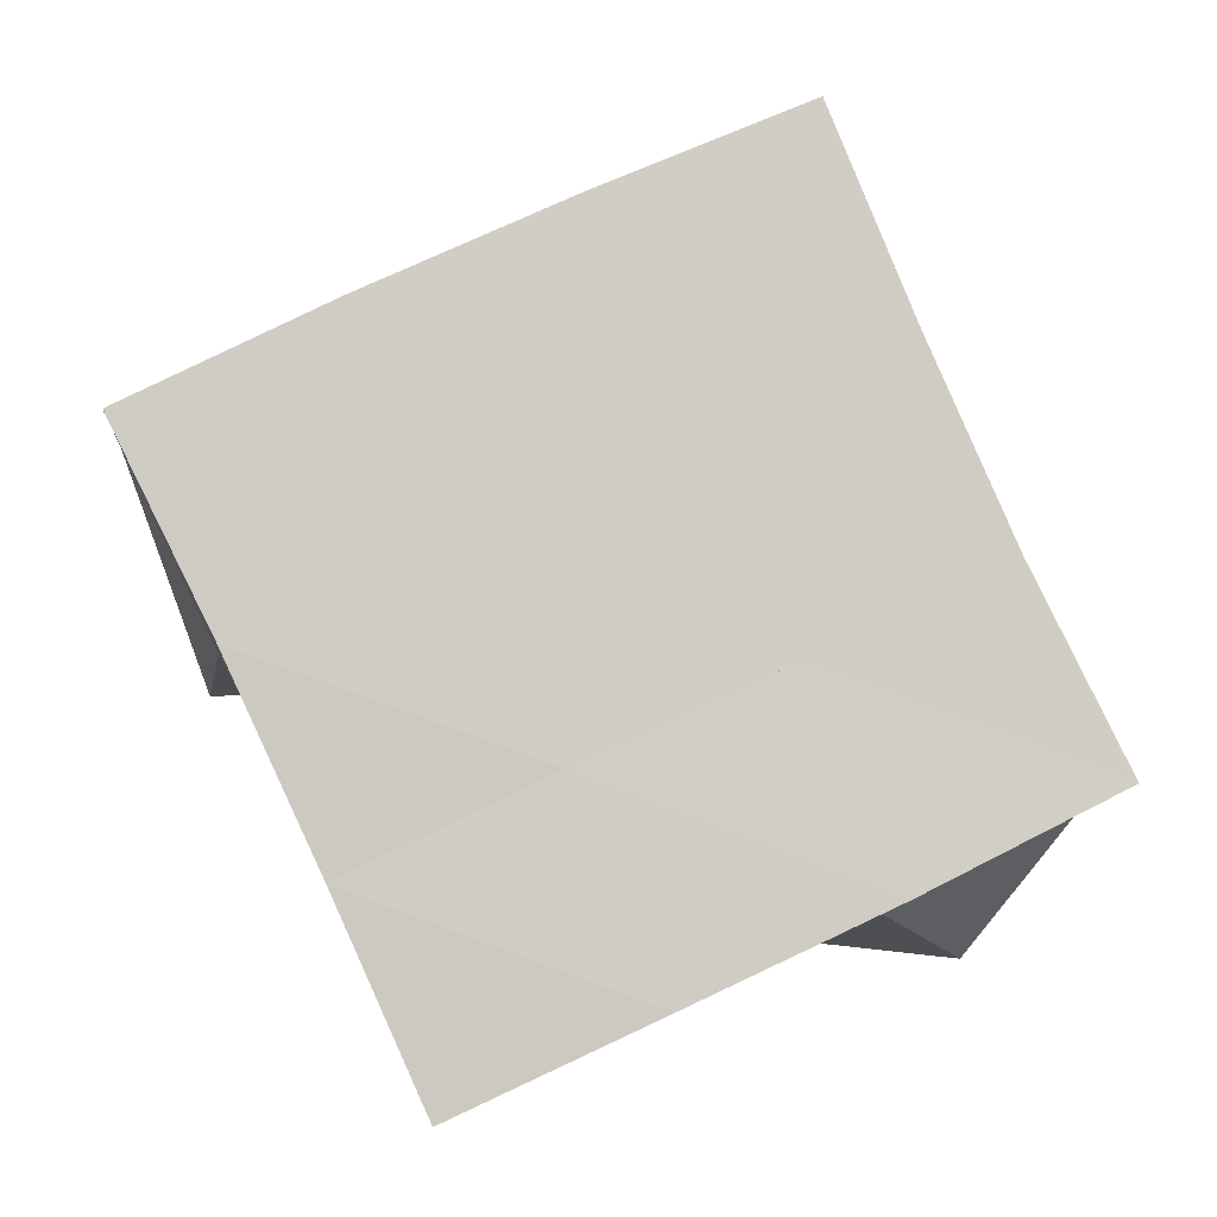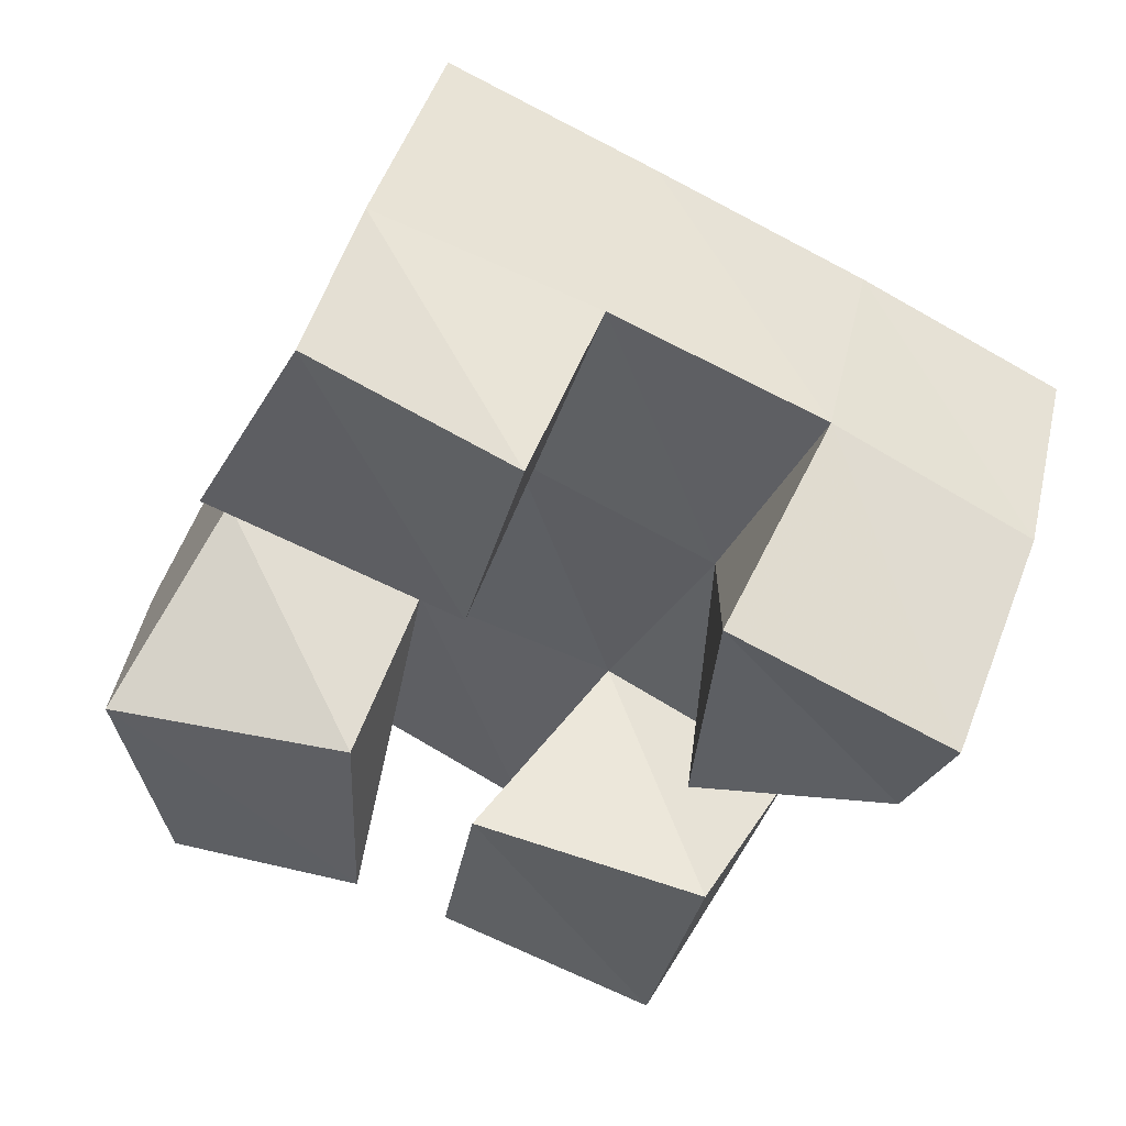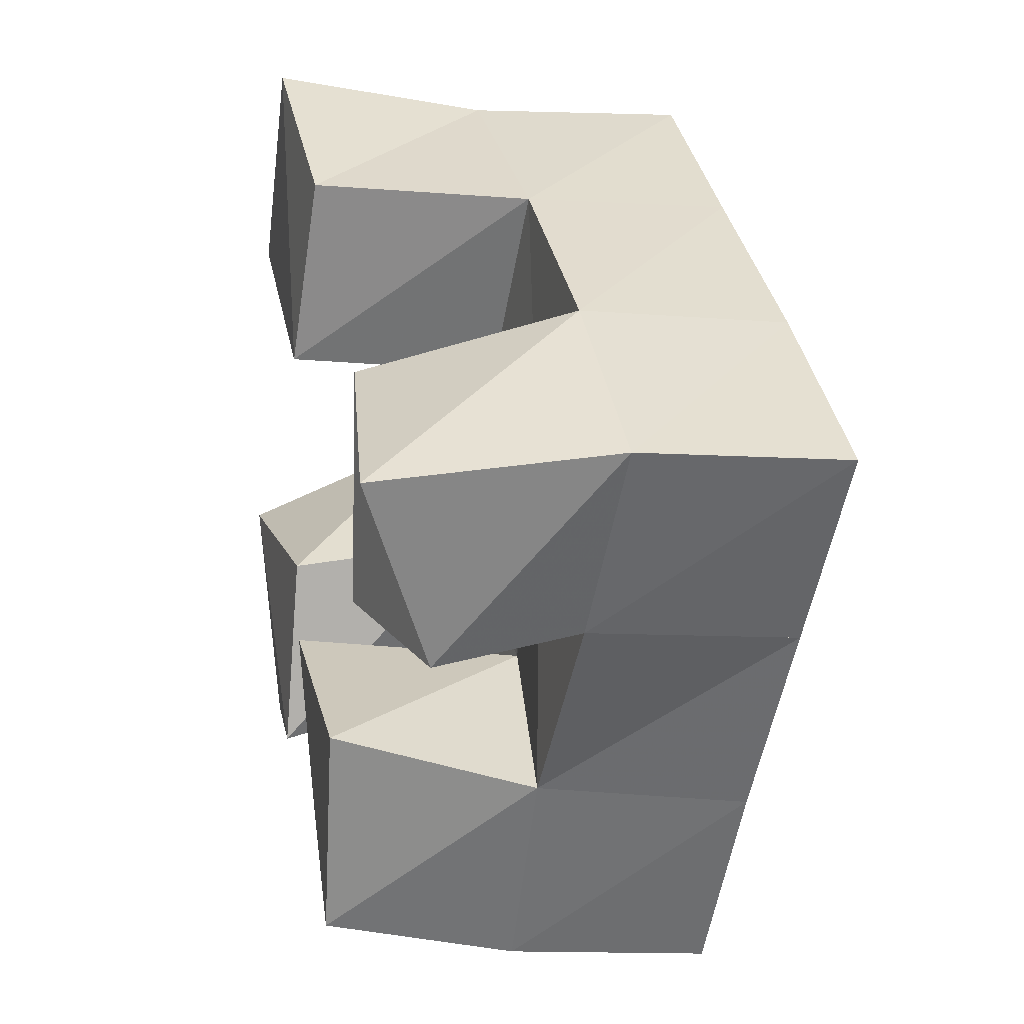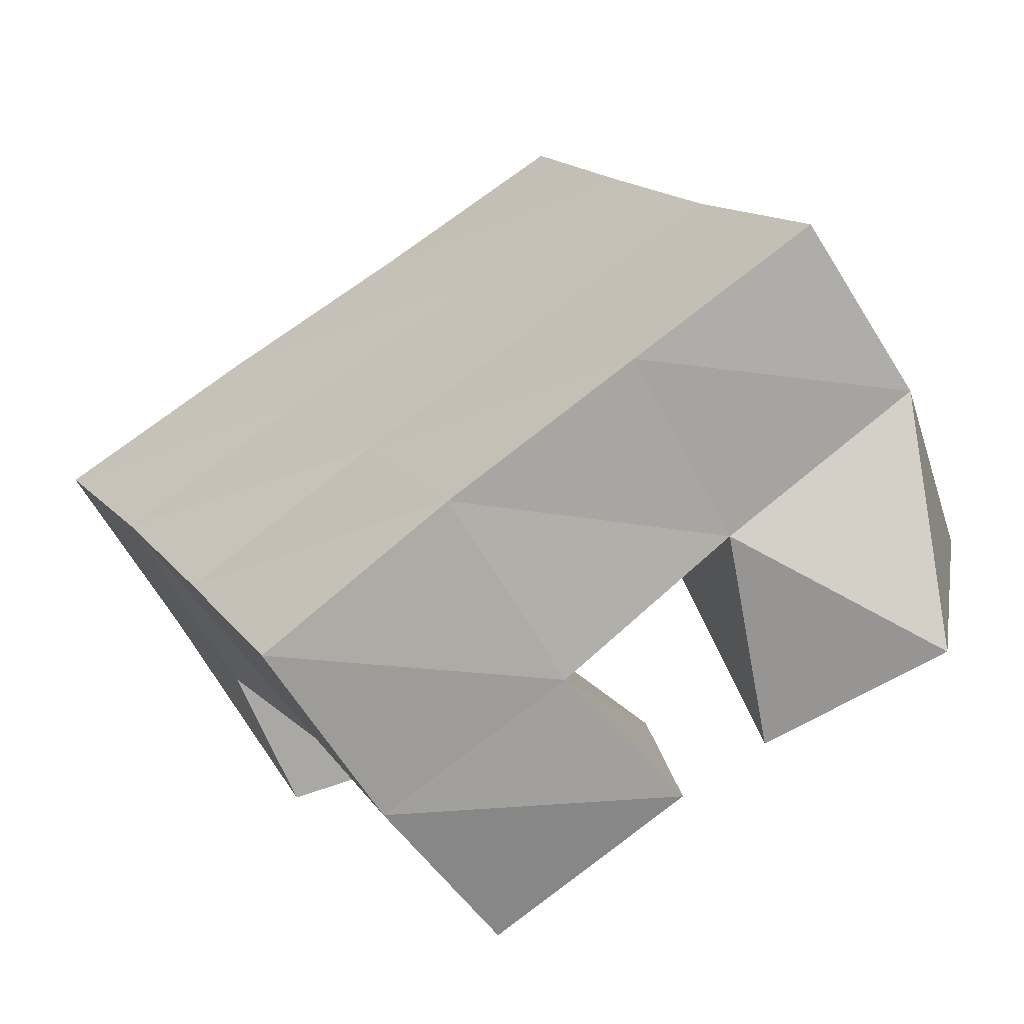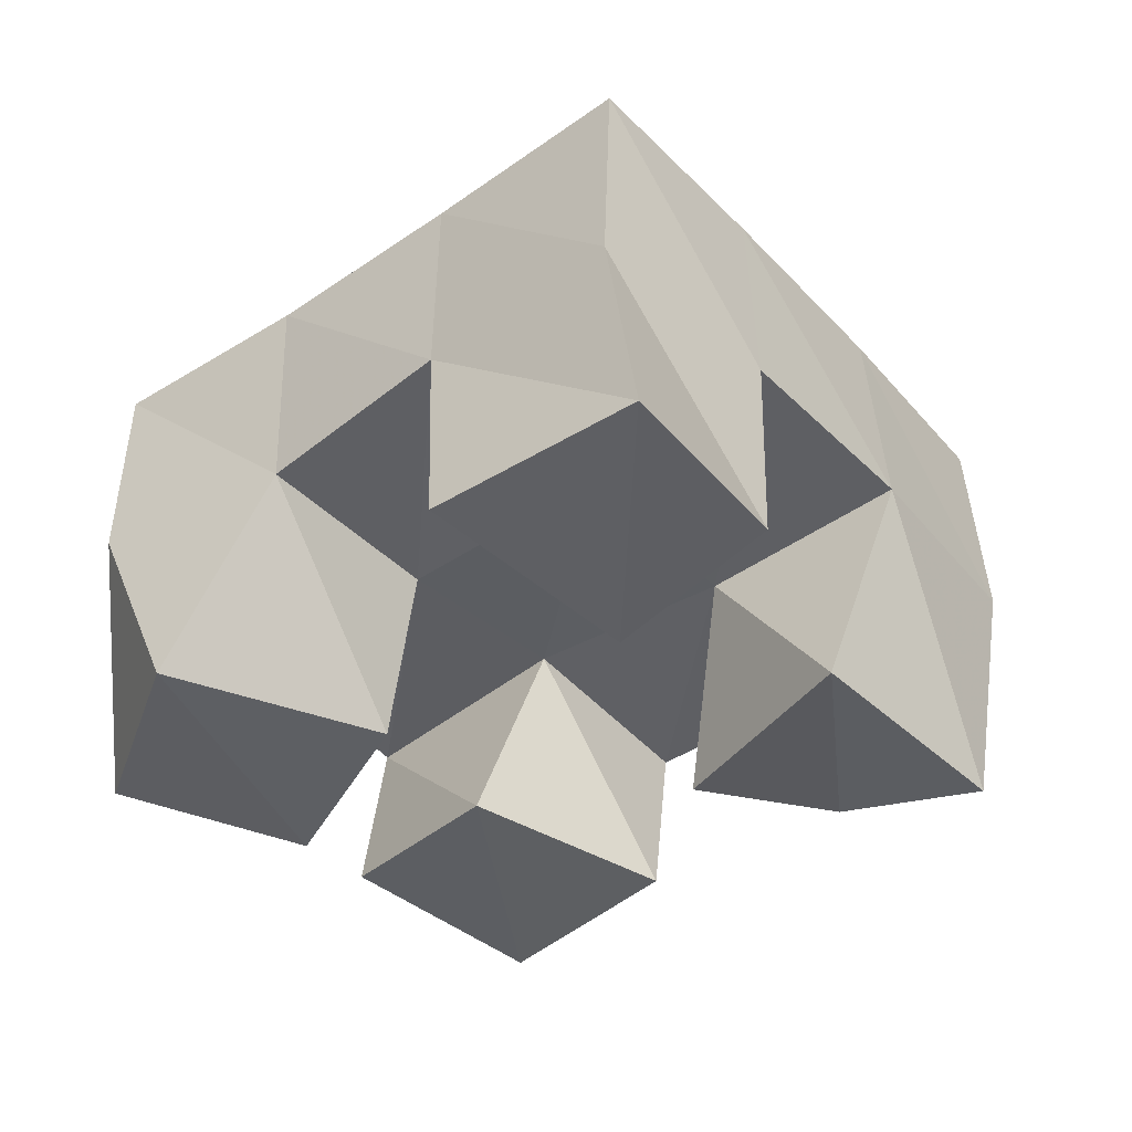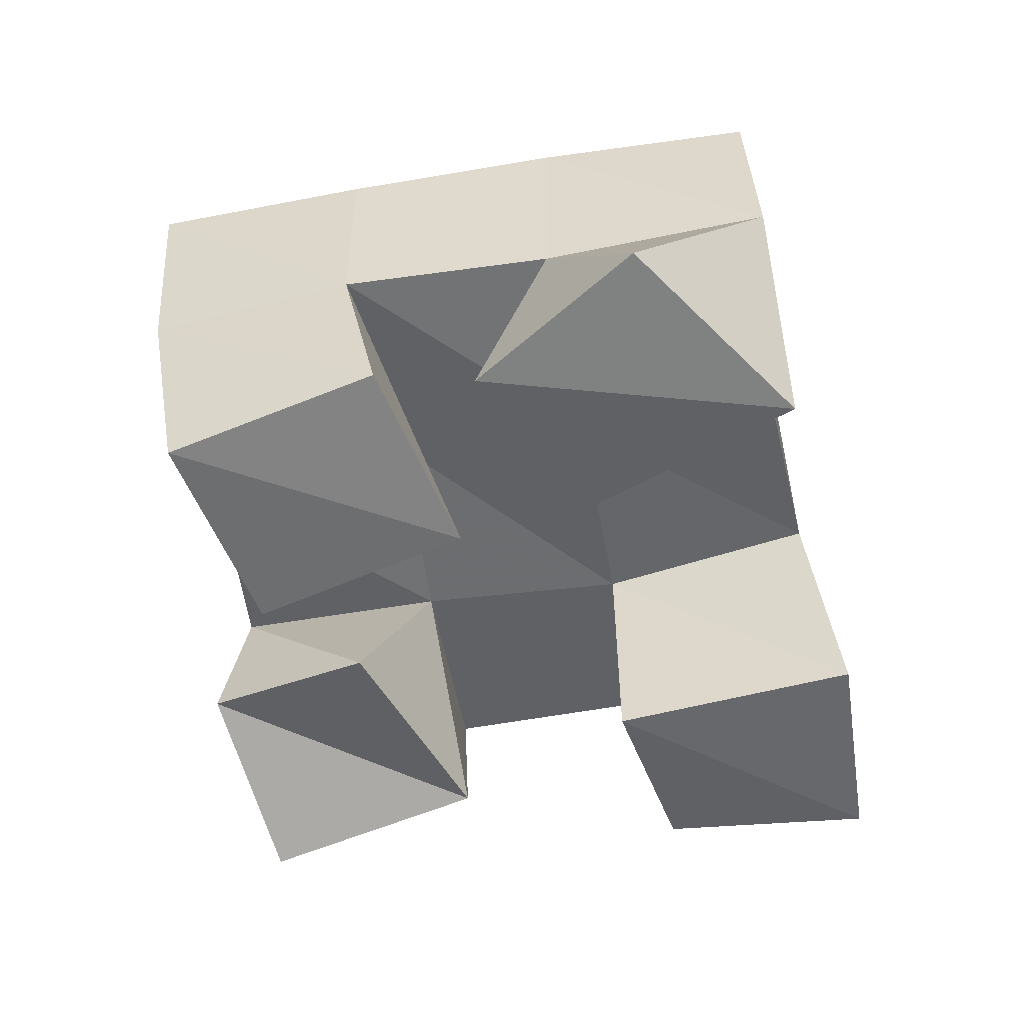
<metadata>
{"format":"obj","ext":"obj","renderer":"f3d","projection":"perspective","resolution":1024,"background":"white","views":[{"elev":-8.4,"azim":175.3,"up":"+Z"},{"elev":48.9,"azim":14.4,"up":"+Z"},{"elev":11.8,"azim":77.7,"up":"+Z"},{"elev":-65.1,"azim":-150.1,"up":"+Z"},{"elev":-39.6,"azim":-27.3,"up":"+Y"},{"elev":-54.2,"azim":-144.8,"up":"+Y"}]}
</metadata>
<code>
v 2.229 0.1037 -0.1091
v 2.211 0.1494 -0.07683
v 2.276 0.1 -0.104
v 2.259 0.1476 -0.09831
v 2.22 0.1 -0.05548
v 2.235 0.1466 -0.03303
v 2.276 0.1034 -0.05758
v 2.28 0.1468 -0.05275
v 2.352 0.1066 -0.049
v 2.347 0.1512 -0.0271
v 2.396 0.1165 -0.05327
v 2.392 0.151 -0.04847
v 2.357 0.107 0.004682
v 2.368 0.1554 0.01857
v 2.407 0.1002 -0.01047
v 2.413 0.1555 -0.005203
v 2.251 0.1006 0.02066
v 2.253 0.152 0.01154
v 2.305 0.1 0.000538
v 2.303 0.1498 -0.004421
v 2.274 0.1023 0.0667
v 2.271 0.1525 0.0582
v 2.317 0.1043 0.04319
v 2.32 0.1547 0.03938
v 2.296 0.1042 -0.1166
v 2.303 0.1456 -0.1215
v 2.346 0.1 -0.1291
v 2.348 0.1445 -0.1384
v 2.305 0.1 -0.06979
v 2.323 0.1513 -0.07191
v 2.358 0.1 -0.07908
v 2.369 0.1461 -0.09088
v 2.212 0.1958 -0.07764
v 2.257 0.1957 -0.1003
v 2.235 0.1977 -0.03379
v 2.279 0.1976 -0.05489
v 2.255 0.2007 0.01042
v 2.3 0.2002 -0.008961
v 2.274 0.2029 0.05667
v 2.32 0.2029 0.03657
v 2.303 0.195 -0.1218
v 2.324 0.1977 -0.07581
v 2.345 0.2009 -0.03014
v 2.367 0.2043 0.01431
v 2.348 0.1921 -0.1431
v 2.369 0.1961 -0.09762
v 2.39 0.2009 -0.05289
v 2.412 0.205 -0.008989
f 1 2 4
f 3 1 4
f 2 6 8
f 4 2 8
f 6 5 7
f 8 6 7
f 5 1 3
f 7 5 3
f 8 7 3
f 4 8 3
f 2 1 5
f 6 2 5
f 9 10 12
f 11 9 12
f 10 14 16
f 12 10 16
f 14 13 15
f 16 14 15
f 13 9 11
f 15 13 11
f 16 15 11
f 12 16 11
f 10 9 13
f 14 10 13
f 17 18 20
f 19 17 20
f 18 22 24
f 20 18 24
f 22 21 23
f 24 22 23
f 21 17 19
f 23 21 19
f 24 23 19
f 20 24 19
f 18 17 21
f 22 18 21
f 25 26 28
f 27 25 28
f 26 30 32
f 28 26 32
f 30 29 31
f 32 30 31
f 29 25 27
f 31 29 27
f 32 31 27
f 28 32 27
f 26 25 29
f 30 26 29
f 2 33 34
f 4 2 34
f 33 35 36
f 34 33 36
f 35 6 8
f 36 35 8
f 6 2 4
f 8 6 4
f 36 8 4
f 34 36 4
f 33 2 6
f 35 33 6
f 6 35 36
f 8 6 36
f 35 37 38
f 36 35 38
f 37 18 20
f 38 37 20
f 18 6 8
f 20 18 8
f 38 20 8
f 36 38 8
f 35 6 18
f 37 35 18
f 18 37 38
f 20 18 38
f 37 39 40
f 38 37 40
f 39 22 24
f 40 39 24
f 22 18 20
f 24 22 20
f 40 24 20
f 38 40 20
f 37 18 22
f 39 37 22
f 4 34 41
f 26 4 41
f 34 36 42
f 41 34 42
f 36 8 30
f 42 36 30
f 8 4 26
f 30 8 26
f 42 30 26
f 41 42 26
f 34 4 8
f 36 34 8
f 8 36 42
f 30 8 42
f 36 38 43
f 42 36 43
f 38 20 10
f 43 38 10
f 20 8 30
f 10 20 30
f 43 10 30
f 42 43 30
f 36 8 20
f 38 36 20
f 20 38 43
f 10 20 43
f 38 40 44
f 43 38 44
f 40 24 14
f 44 40 14
f 24 20 10
f 14 24 10
f 44 14 10
f 43 44 10
f 38 20 24
f 40 38 24
f 26 41 45
f 28 26 45
f 41 42 46
f 45 41 46
f 42 30 32
f 46 42 32
f 30 26 28
f 32 30 28
f 46 32 28
f 45 46 28
f 41 26 30
f 42 41 30
f 30 42 46
f 32 30 46
f 42 43 47
f 46 42 47
f 43 10 12
f 47 43 12
f 10 30 32
f 12 10 32
f 47 12 32
f 46 47 32
f 42 30 10
f 43 42 10
f 10 43 47
f 12 10 47
f 43 44 48
f 47 43 48
f 44 14 16
f 48 44 16
f 14 10 12
f 16 14 12
f 48 16 12
f 47 48 12
f 43 10 14
f 44 43 14

</code>
